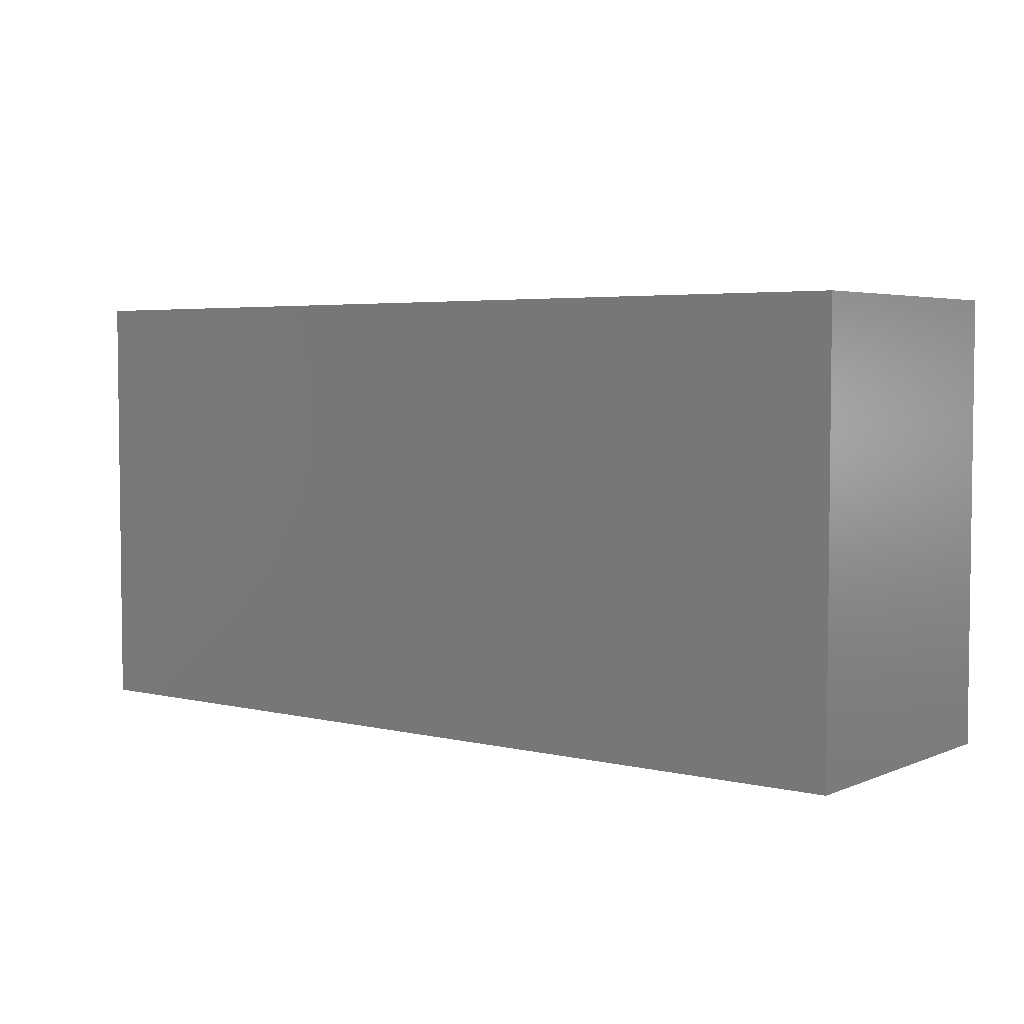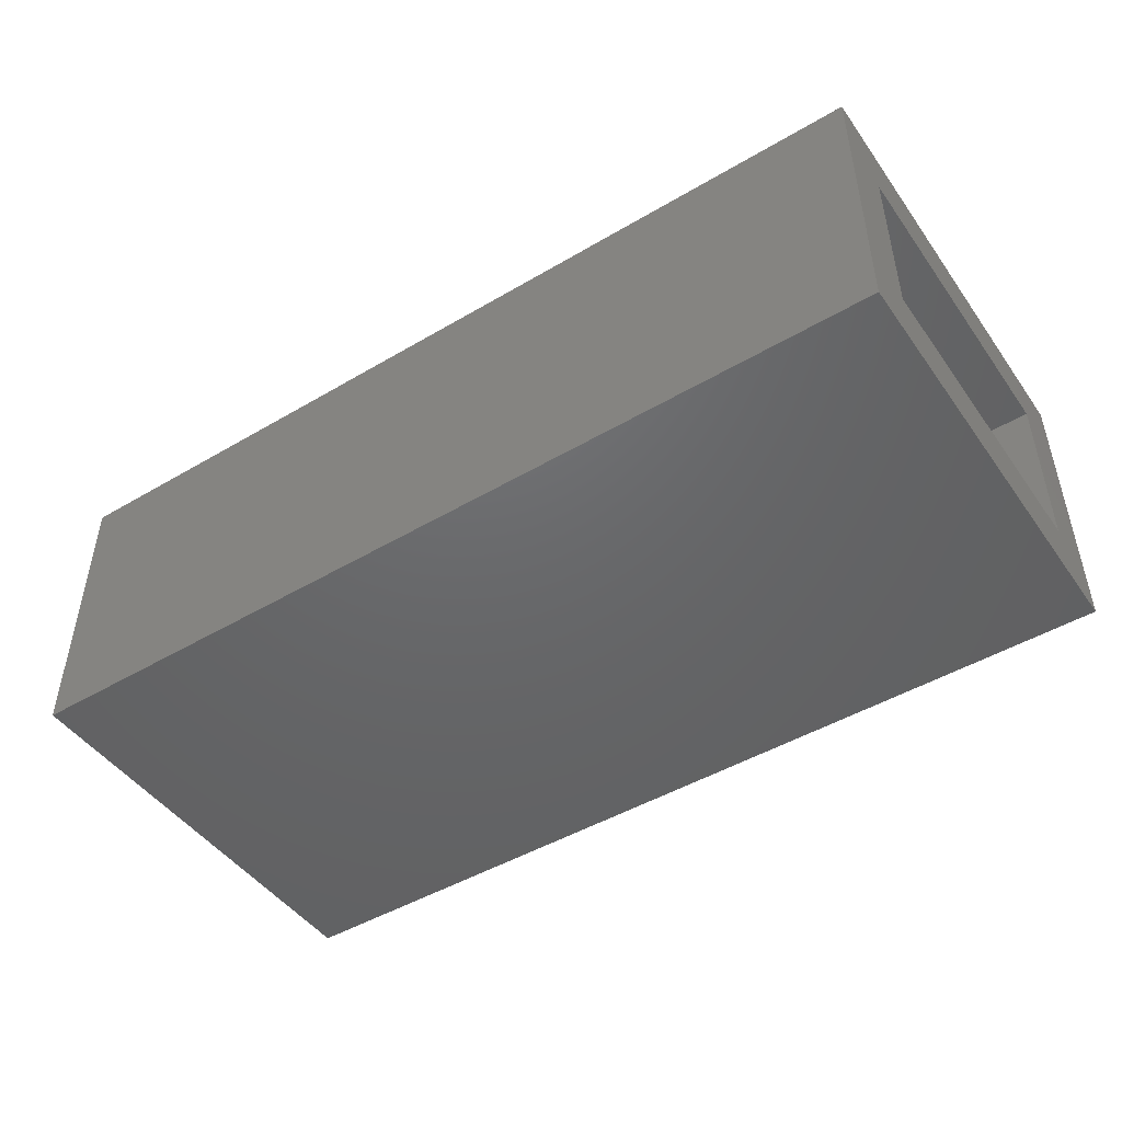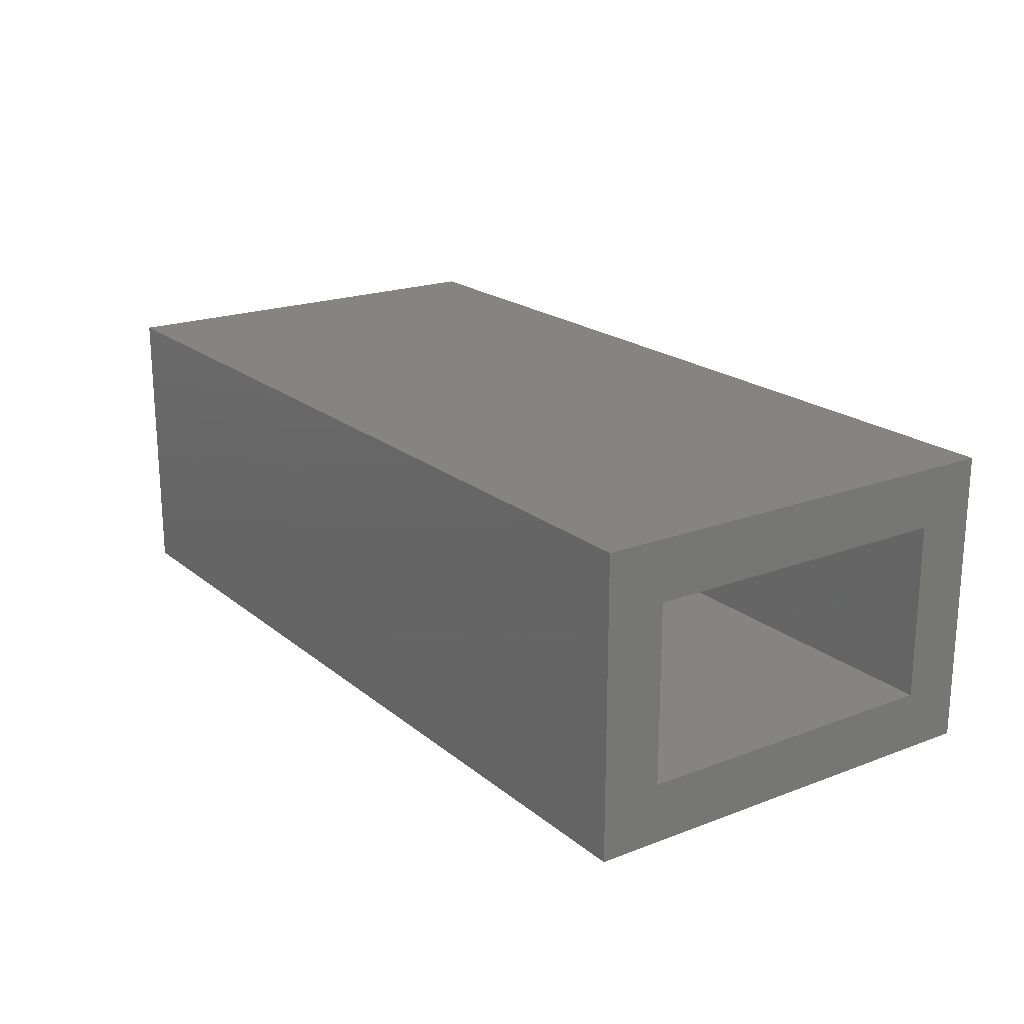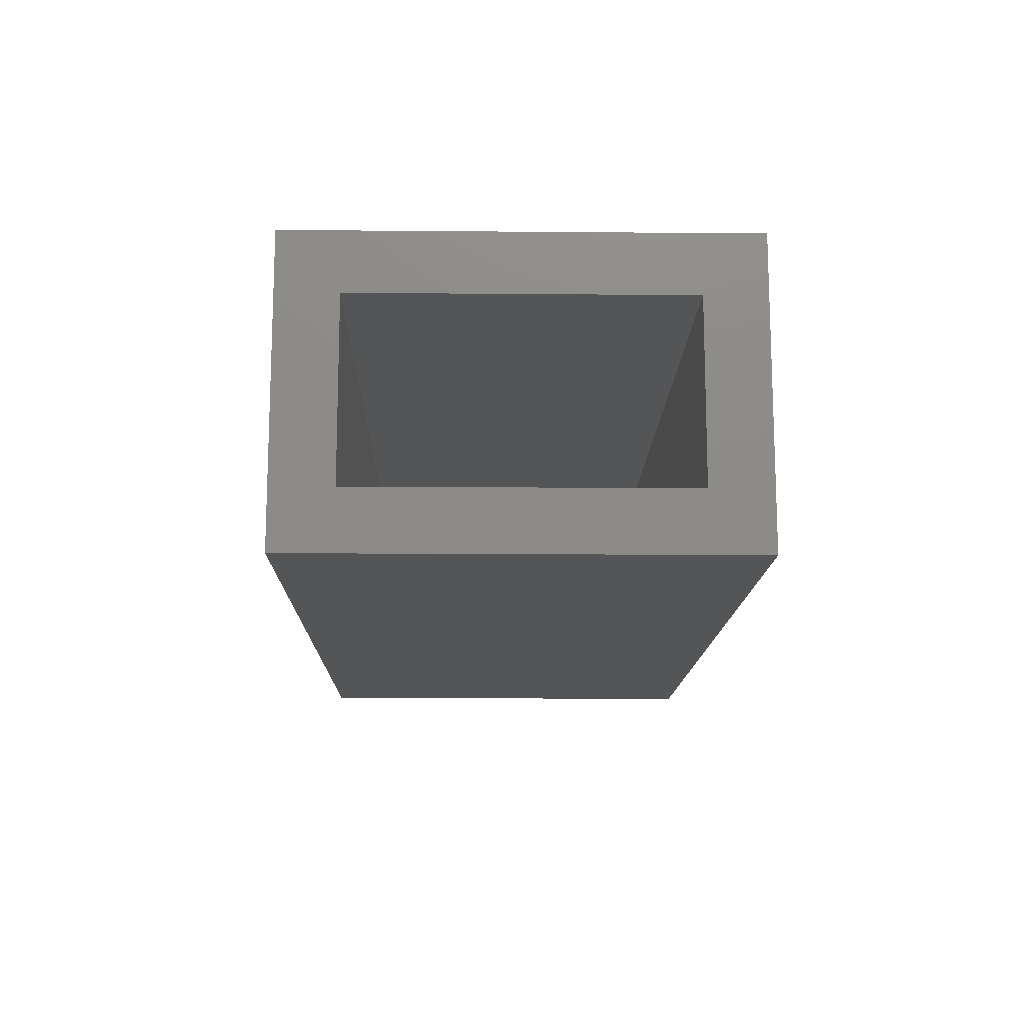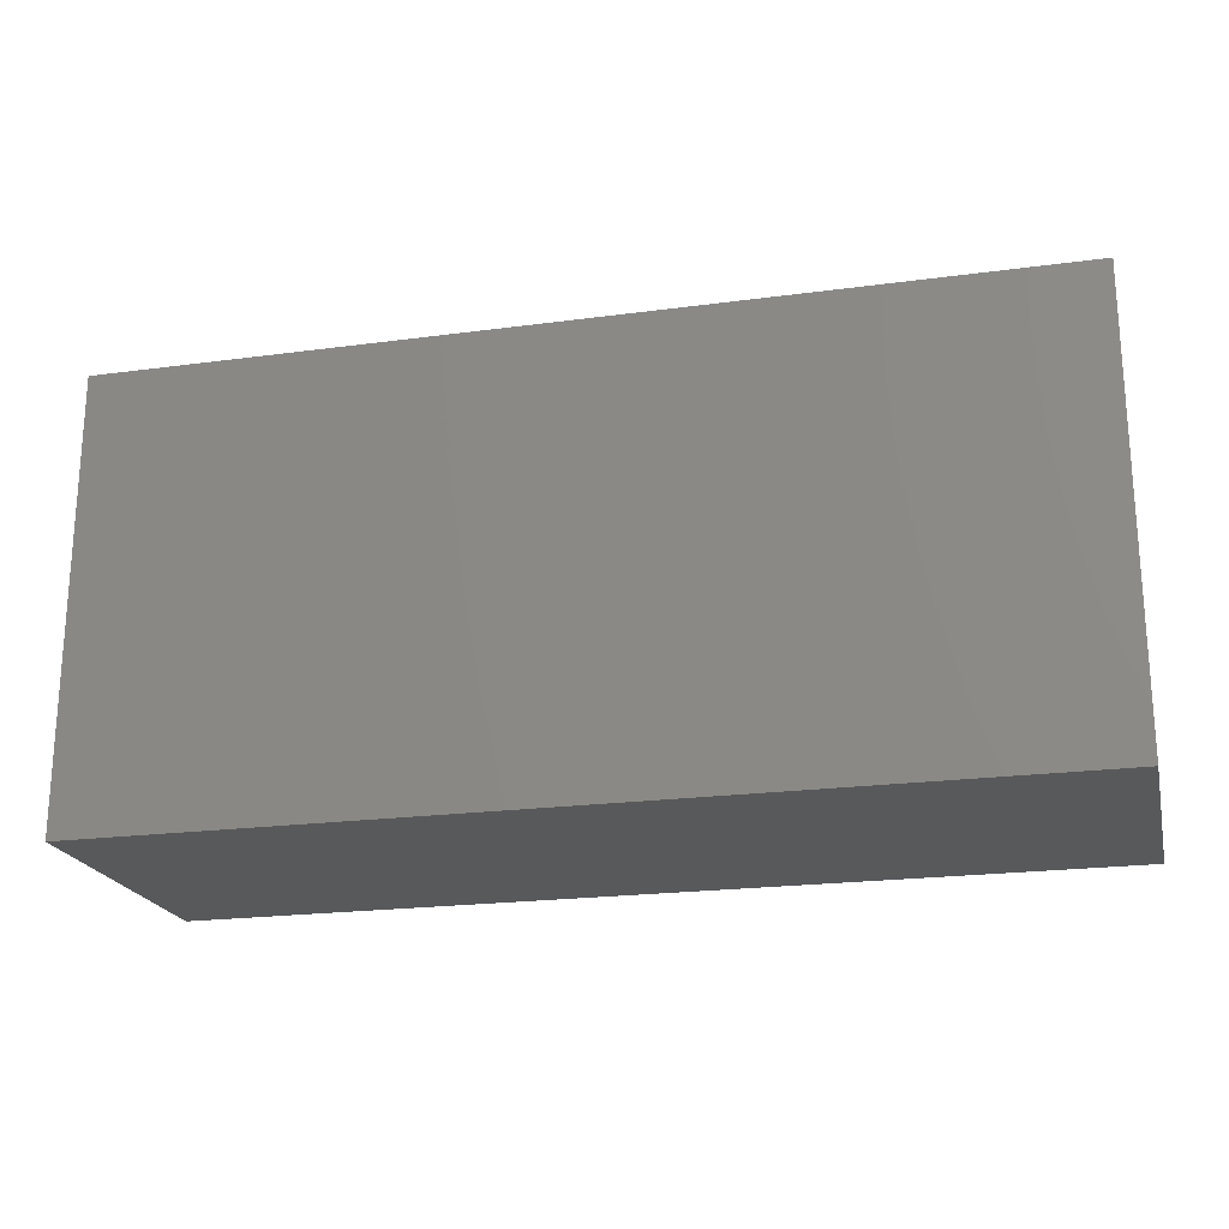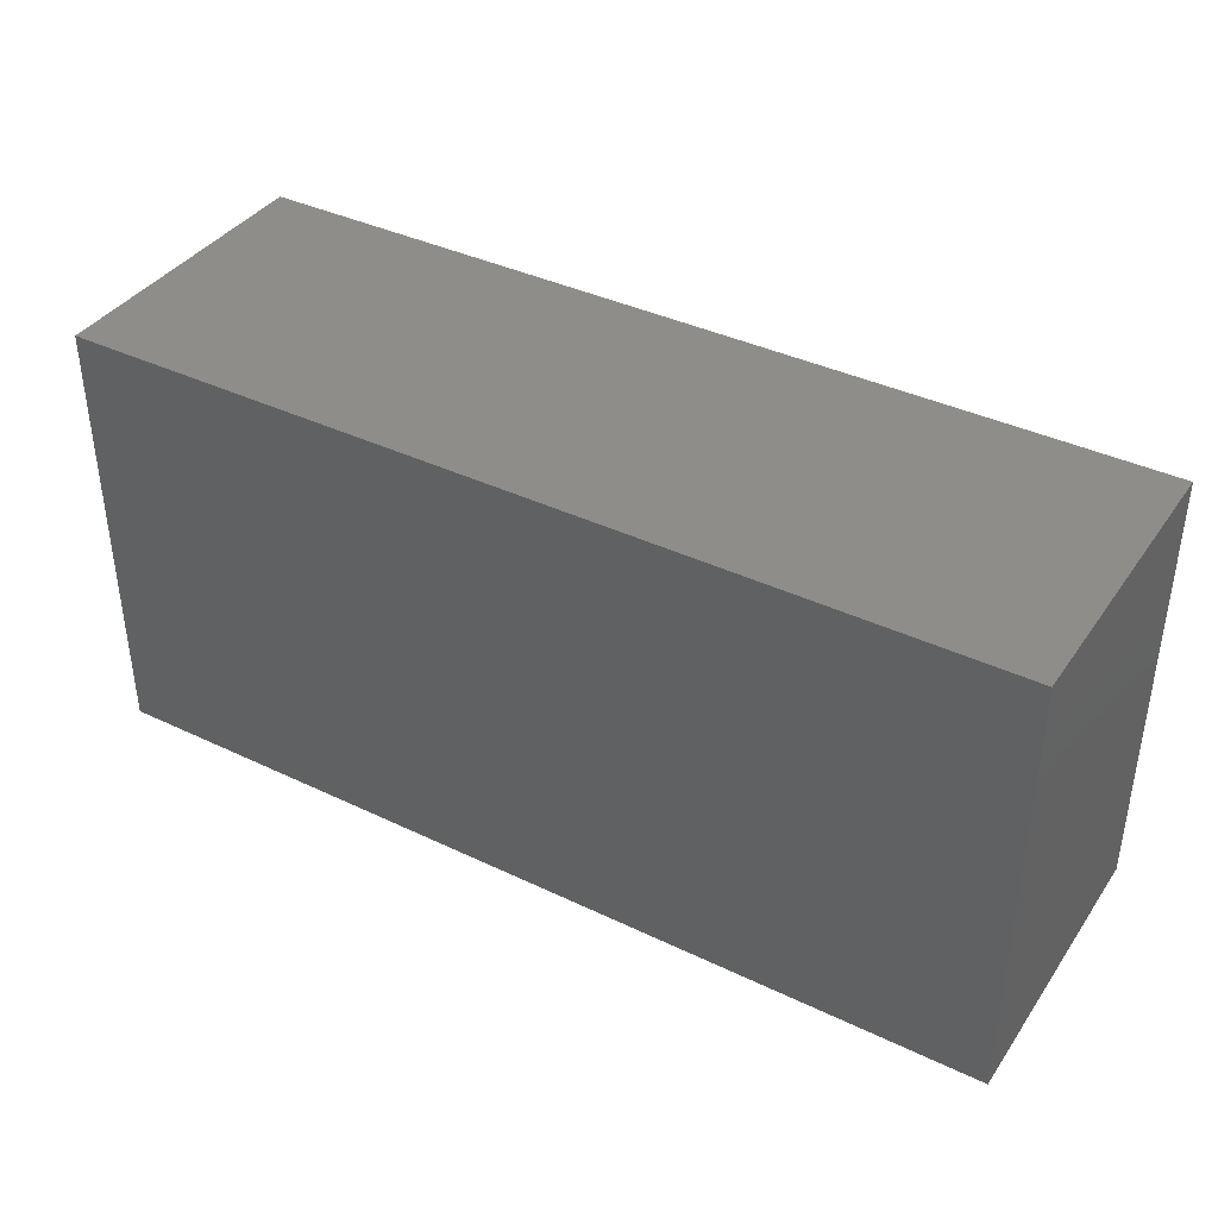
<metadata>
{"format":"stl","ext":"stl","renderer":"f3d","projection":"perspective","resolution":1024,"background":"white","views":[{"elev":4.2,"azim":37.5,"up":"+Z"},{"elev":-47.1,"azim":-146.3,"up":"+Y"},{"elev":20.1,"azim":-124.8,"up":"+Y"},{"elev":-13.5,"azim":-91.1,"up":"+Y"},{"elev":-21.1,"azim":13.5,"up":"+Z"},{"elev":38.8,"azim":31.0,"up":"+Z"}]}
</metadata>
<code>
# stl→obj: 16 verts, 28 faces
v -0.75 -0.4062 2.255e-17
v -0.75 -0.3125 0.09375
v -0.75 0.0625 -3.469e-18
v -0.75 -0.03125 0.09375
v -0.75 0.0625 0.6991
v -0.75 -0.03125 0.6053
v -0.75 -0.4062 0.6991
v -0.75 -0.3125 0.6053
v 0.6172 -0.3125 0.09375
v 0.6172 -0.03125 0.09375
v 0.6172 -0.3125 0.6053
v 0.6172 -0.03125 0.6053
v 0.7109 -0.4062 -6.691e-17
v 0.7109 0.0625 -9.293e-17
v 0.7109 -0.4062 0.6991
v 0.7109 0.0625 0.6991
f 1 2 3
f 3 2 4
f 3 4 5
f 5 4 6
f 5 6 7
f 7 6 8
f 7 8 1
f 1 8 2
f 2 9 4
f 4 9 10
f 11 8 12
f 12 8 6
f 6 4 12
f 12 4 10
f 8 11 2
f 2 11 9
f 1 3 13
f 13 3 14
f 13 14 15
f 15 14 16
f 15 16 7
f 7 16 5
f 5 16 3
f 3 16 14
f 7 1 15
f 15 1 13
f 9 11 10
f 10 11 12

</code>
